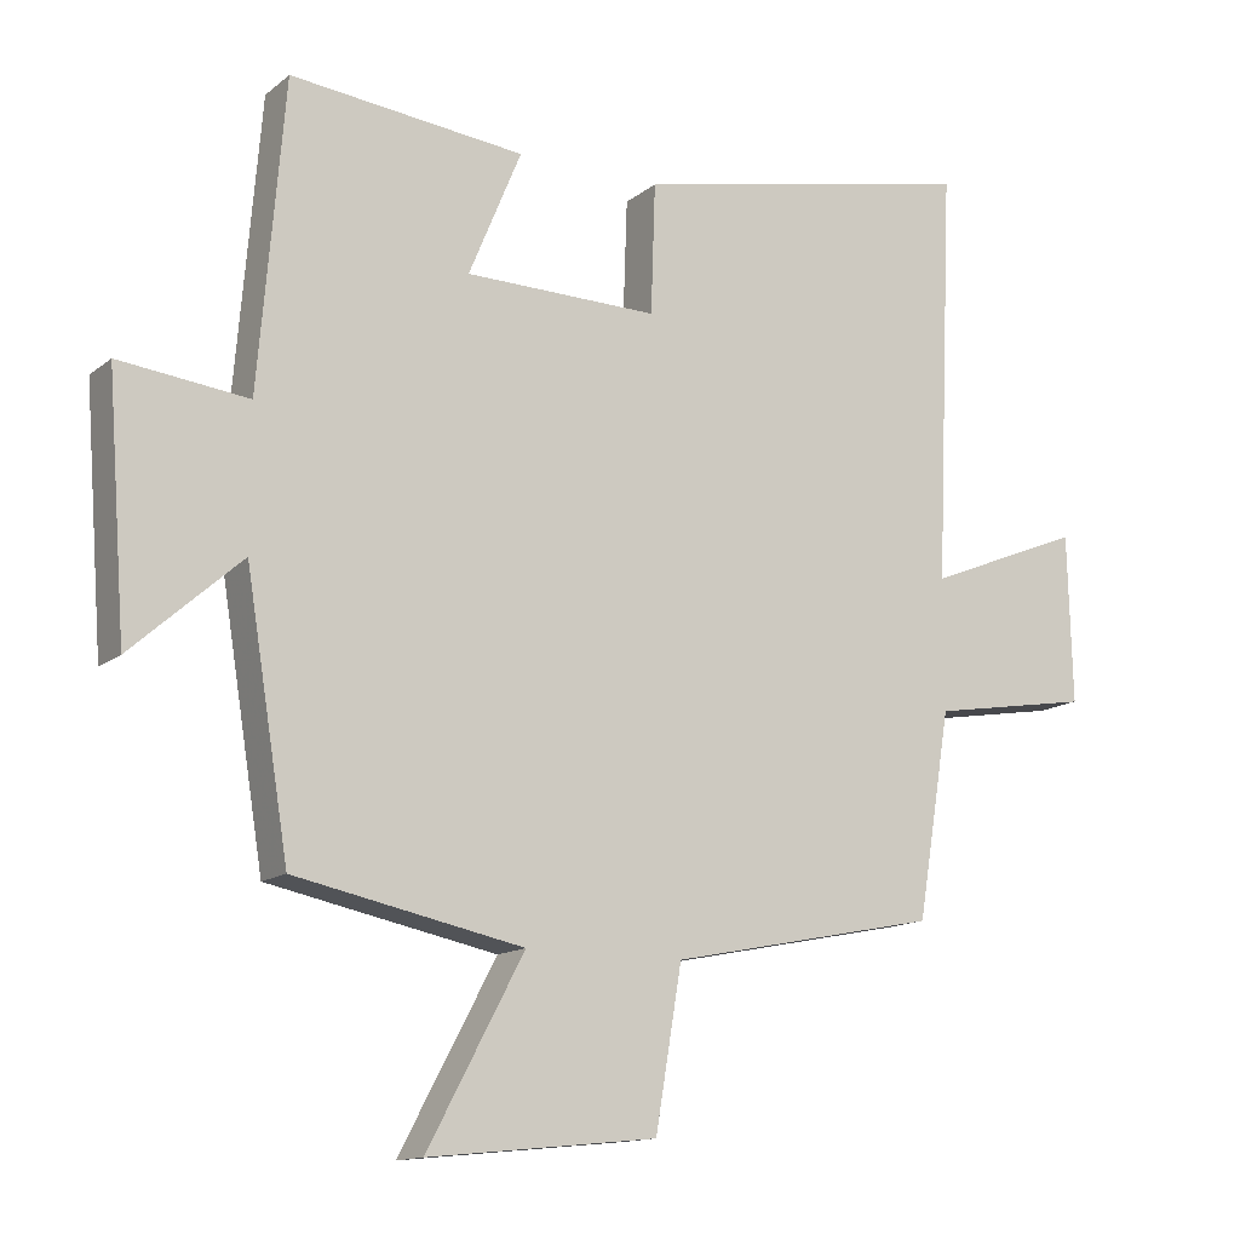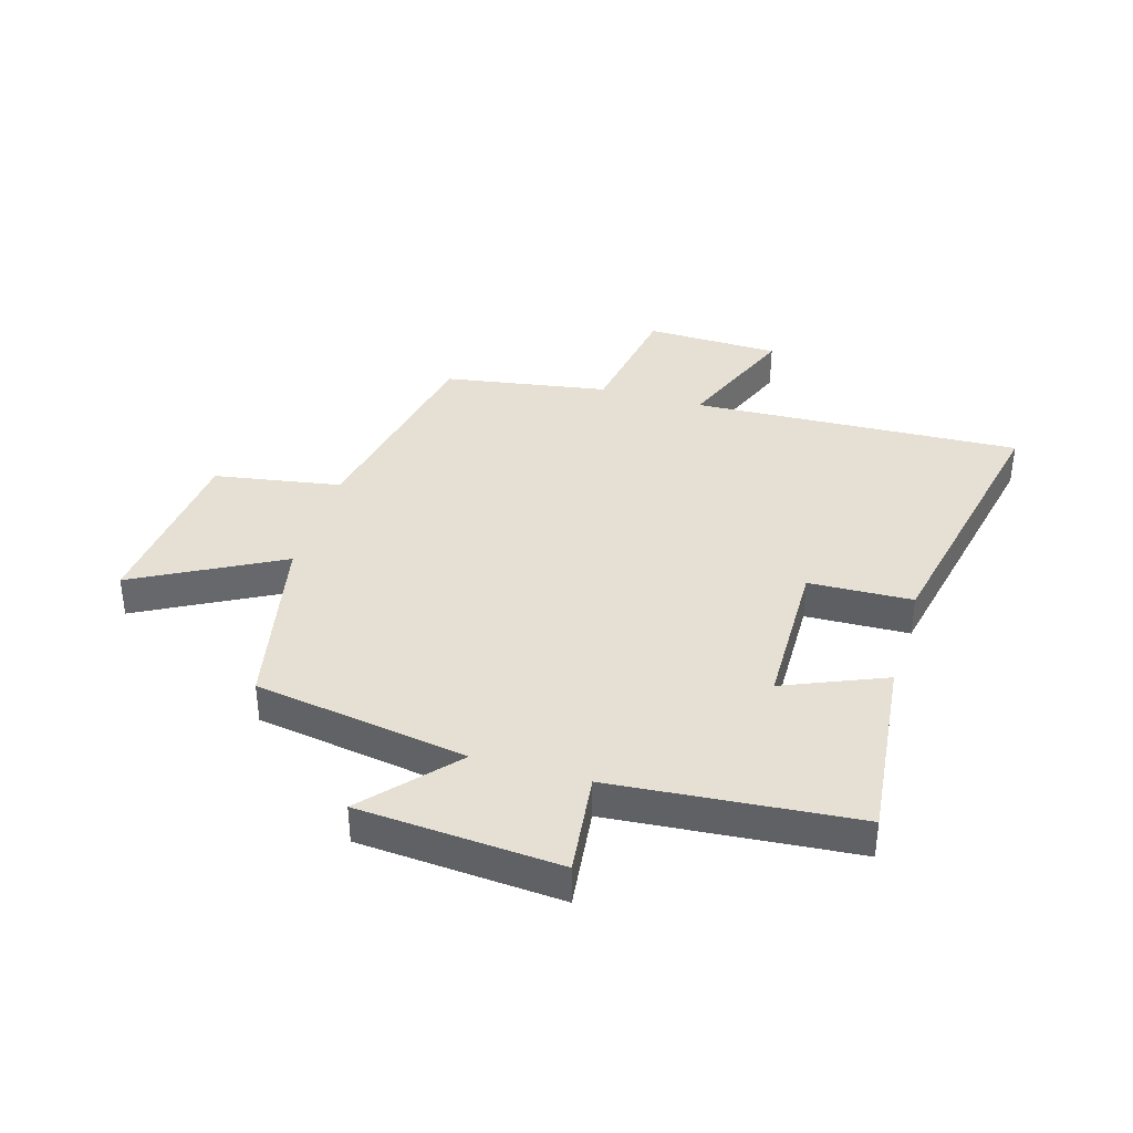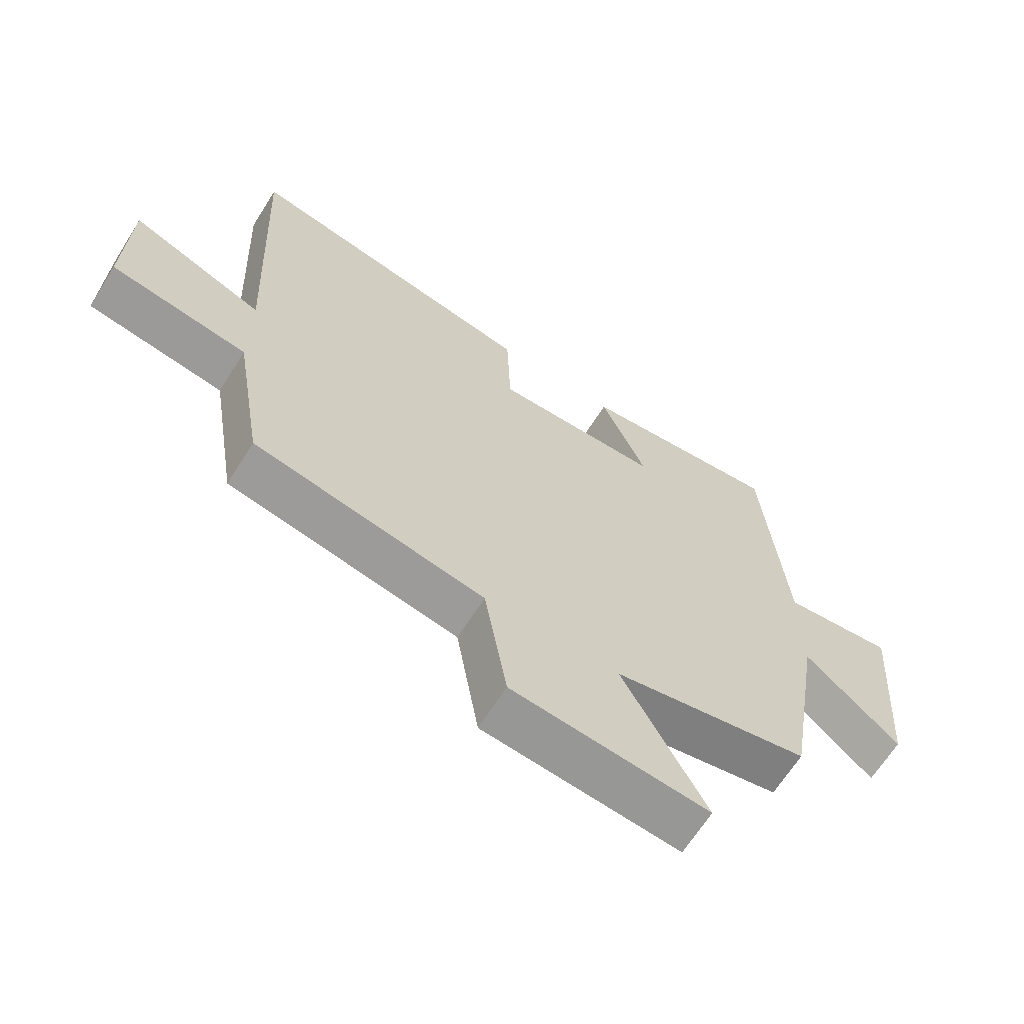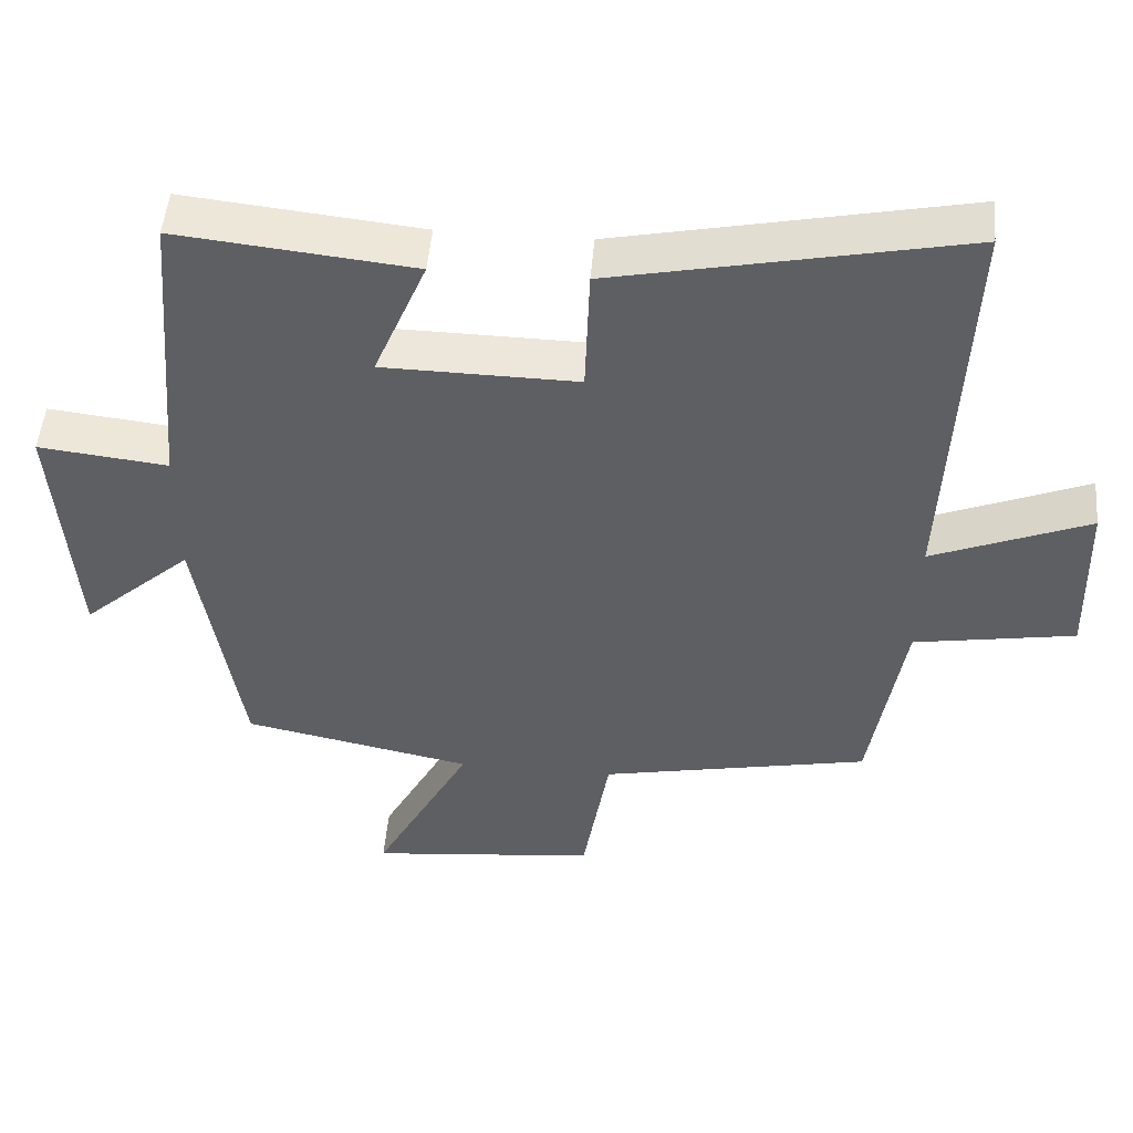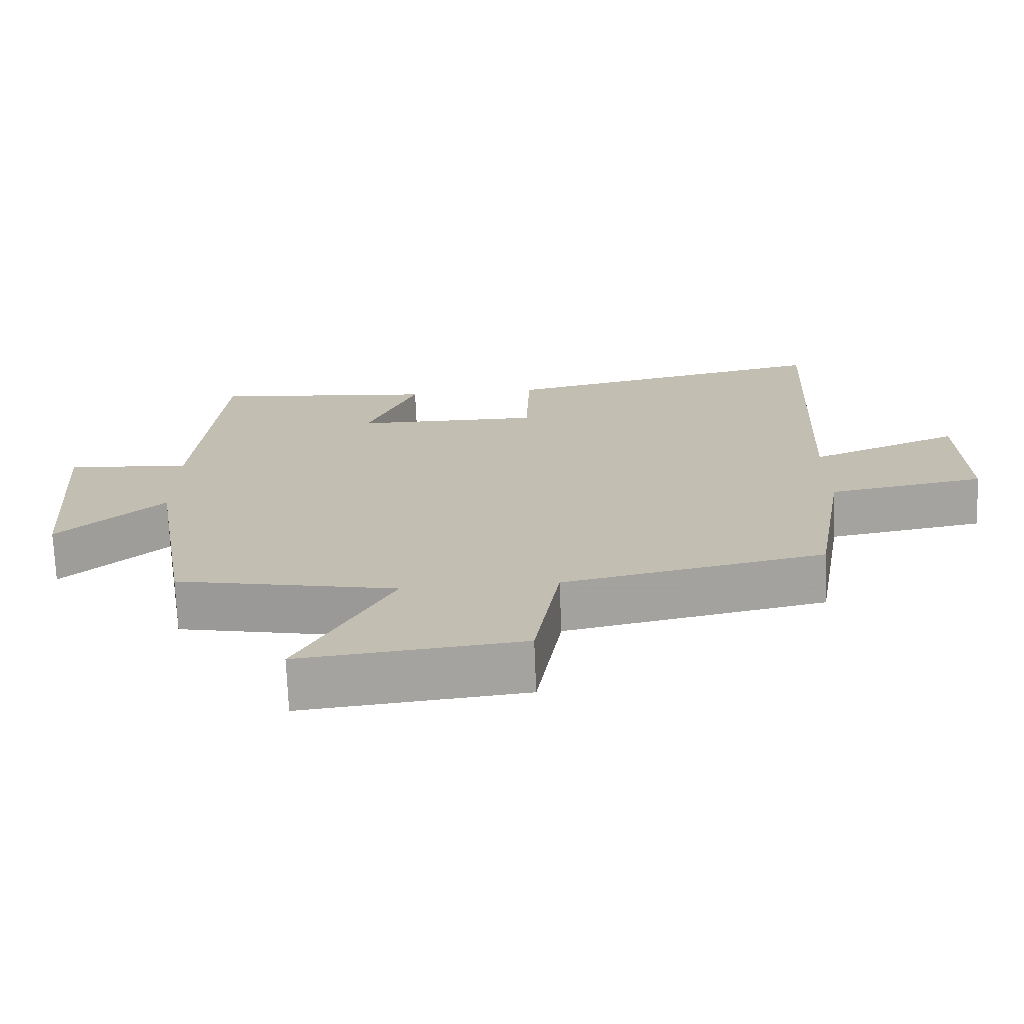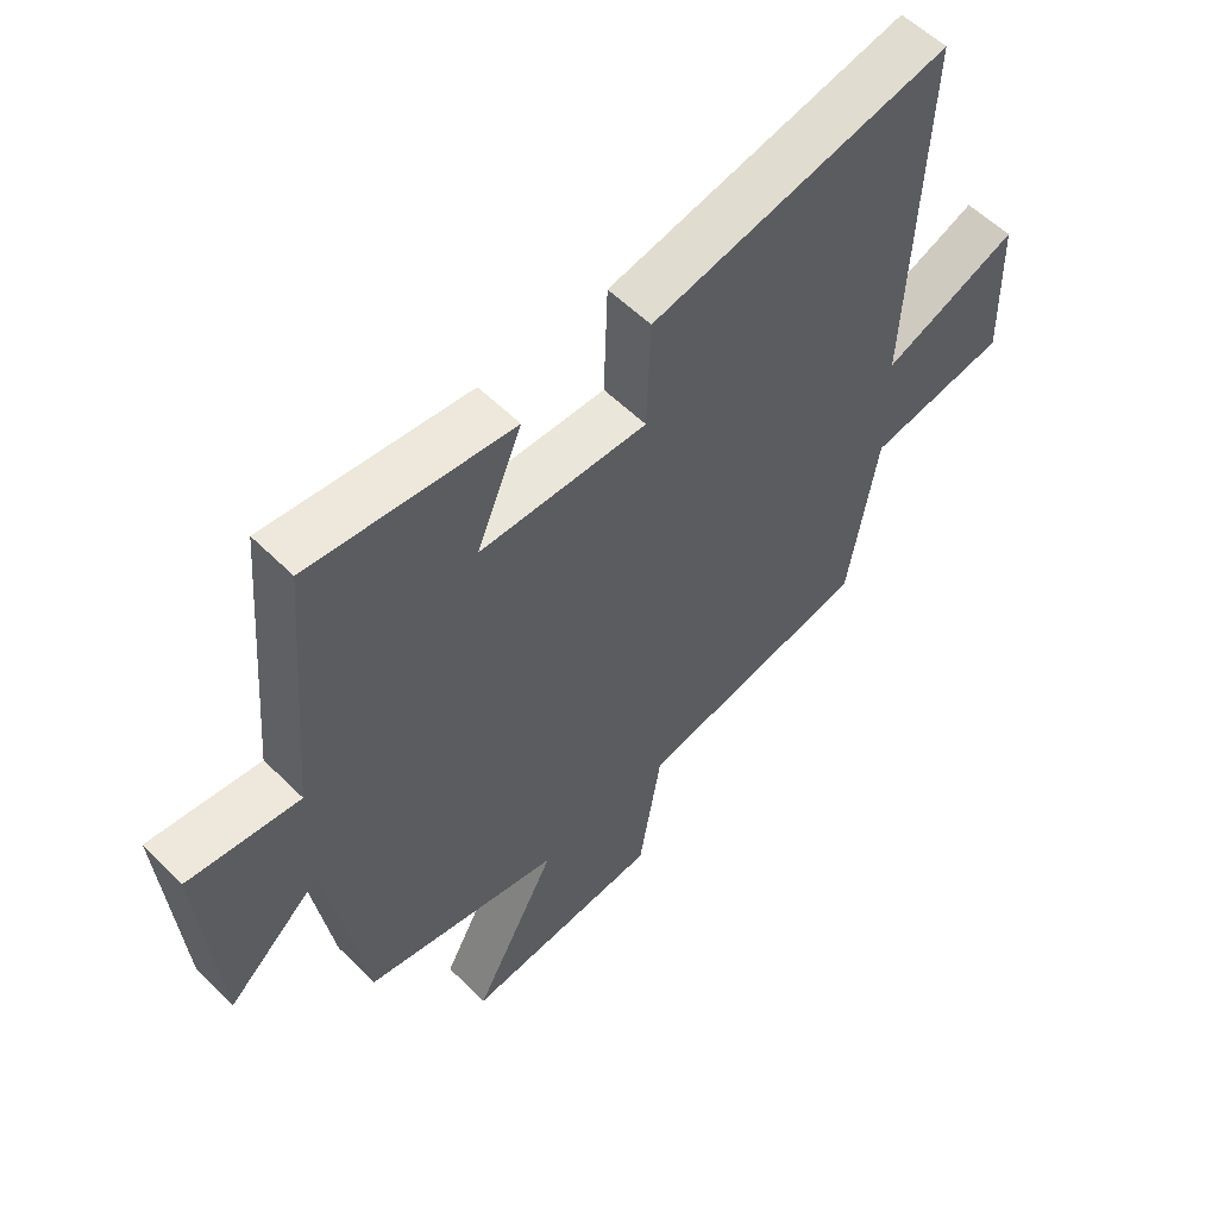
<metadata>
{"format":"obj","ext":"obj","renderer":"f3d","projection":"perspective","resolution":1024,"background":"white","views":[{"elev":-13.6,"azim":-31.0,"up":"+Z"},{"elev":38.0,"azim":-73.6,"up":"+Y"},{"elev":-65.7,"azim":147.8,"up":"+Z"},{"elev":49.5,"azim":4.9,"up":"+Z"},{"elev":-72.1,"azim":2.3,"up":"+Z"},{"elev":56.4,"azim":-44.1,"up":"+Z"}]}
</metadata>
<code>
v 0.454 0.07 -0.426
v 0.087 0.07 -0.5
v 0.051 0.07 -0.716
v -0.261 0.07 -0.748
v -0.129 0.07 -0.5
v -0.441 0.07 -0.436
v -0.5 0.07 -0.072
v -0.65 0.07 -0.206
v -0.676 0.07 0.138
v -0.5 0.07 0.118
v -0.465 0.07 0.534
v -0.145 0.07 0.5
v -0.217 0.07 0.327
v 0.047 0.07 0.323
v 0.053 0.07 0.5
v 0.525 0.07 0.598
v 0.5 0.07 0.034
v 0.713 0.07 0.121
v 0.719 0.07 -0.109
v 0.5 0.07 -0.146
v 0.454 0 -0.426
v 0.087 0 -0.5
v 0.051 0 -0.716
v -0.261 0 -0.748
v -0.129 0 -0.5
v -0.441 0 -0.436
v -0.5 0 -0.072
v -0.65 0 -0.206
v -0.676 0 0.138
v -0.5 0 0.118
v -0.465 0 0.534
v -0.145 0 0.5
v -0.217 0 0.327
v 0.047 0 0.323
v 0.053 0 0.5
v 0.525 0 0.598
v 0.5 0 0.034
v 0.713 0 0.121
v 0.719 0 -0.109
v 0.5 0 -0.146
f 17 18 19 20
f 17 20 1 2
f 14 15 16 17
f 13 14 17 2
f 10 11 12 13
f 10 13 2 3
f 7 8 9 10
f 5 6 7 10
f 5 10 3
f 3 4 5
f 40 39 38 37
f 22 21 40 37
f 37 36 35 34
f 22 37 34 33
f 33 32 31 30
f 23 22 33 30
f 30 29 28 27
f 30 27 26 25
f 23 30 25
f 25 24 23
f 1 21 22 2
f 2 22 23 3
f 3 23 24 4
f 4 24 25 5
f 5 25 26 6
f 6 26 27 7
f 7 27 28 8
f 8 28 29 9
f 9 29 30 10
f 10 30 31 11
f 11 31 32 12
f 12 32 33 13
f 13 33 34 14
f 14 34 35 15
f 15 35 36 16
f 16 36 37 17
f 17 37 38 18
f 18 38 39 19
f 19 39 40 20
f 20 40 21 1

</code>
